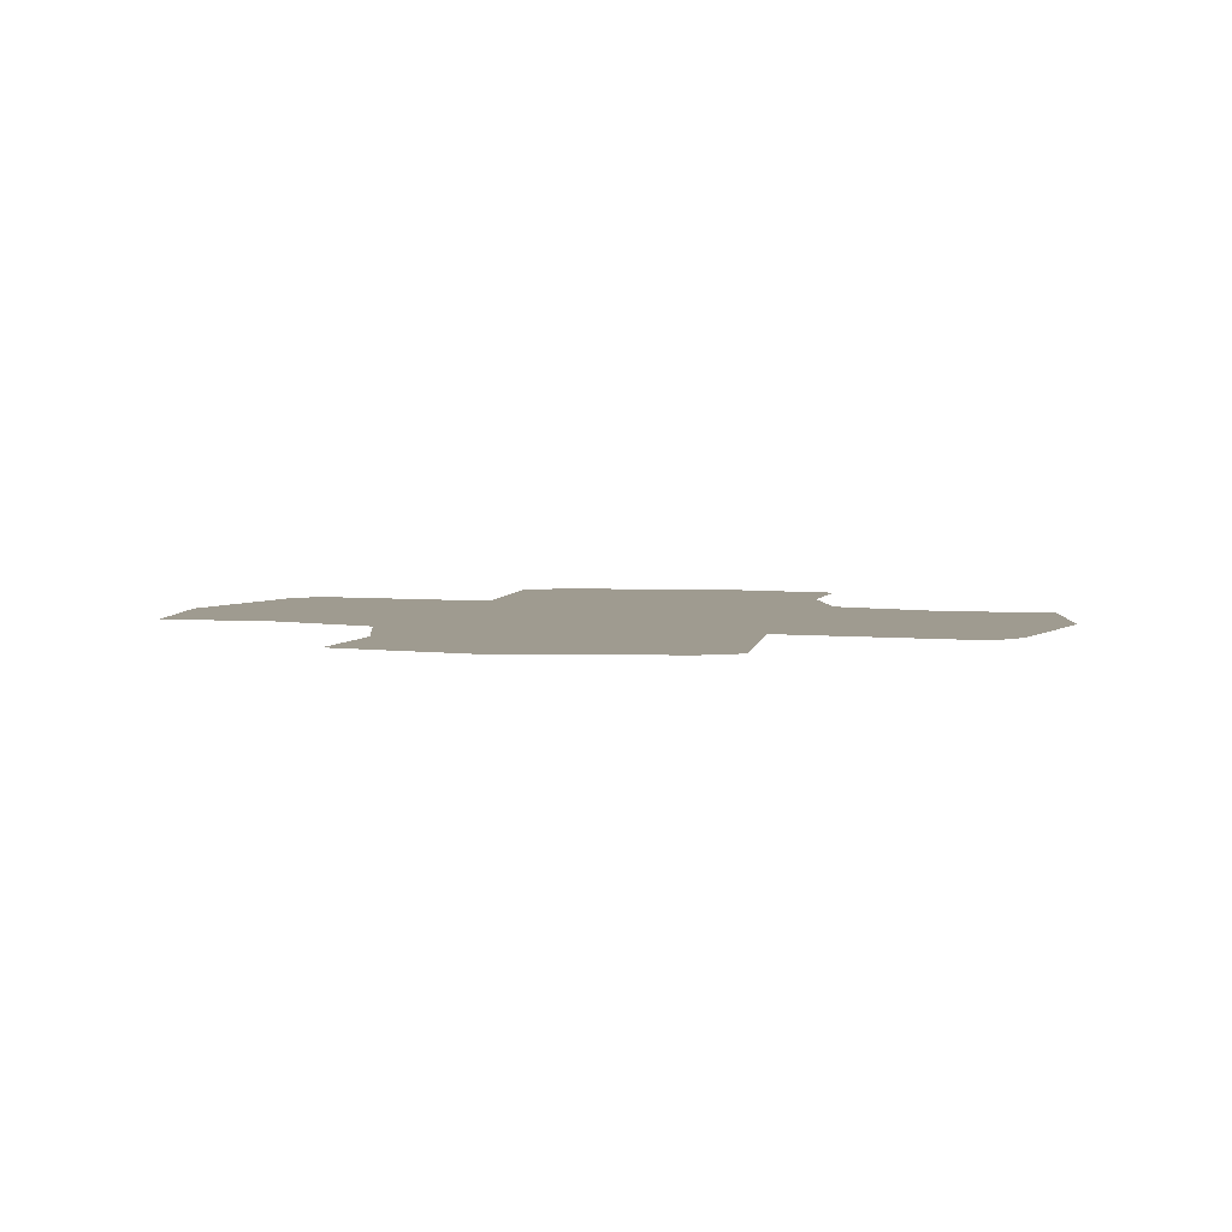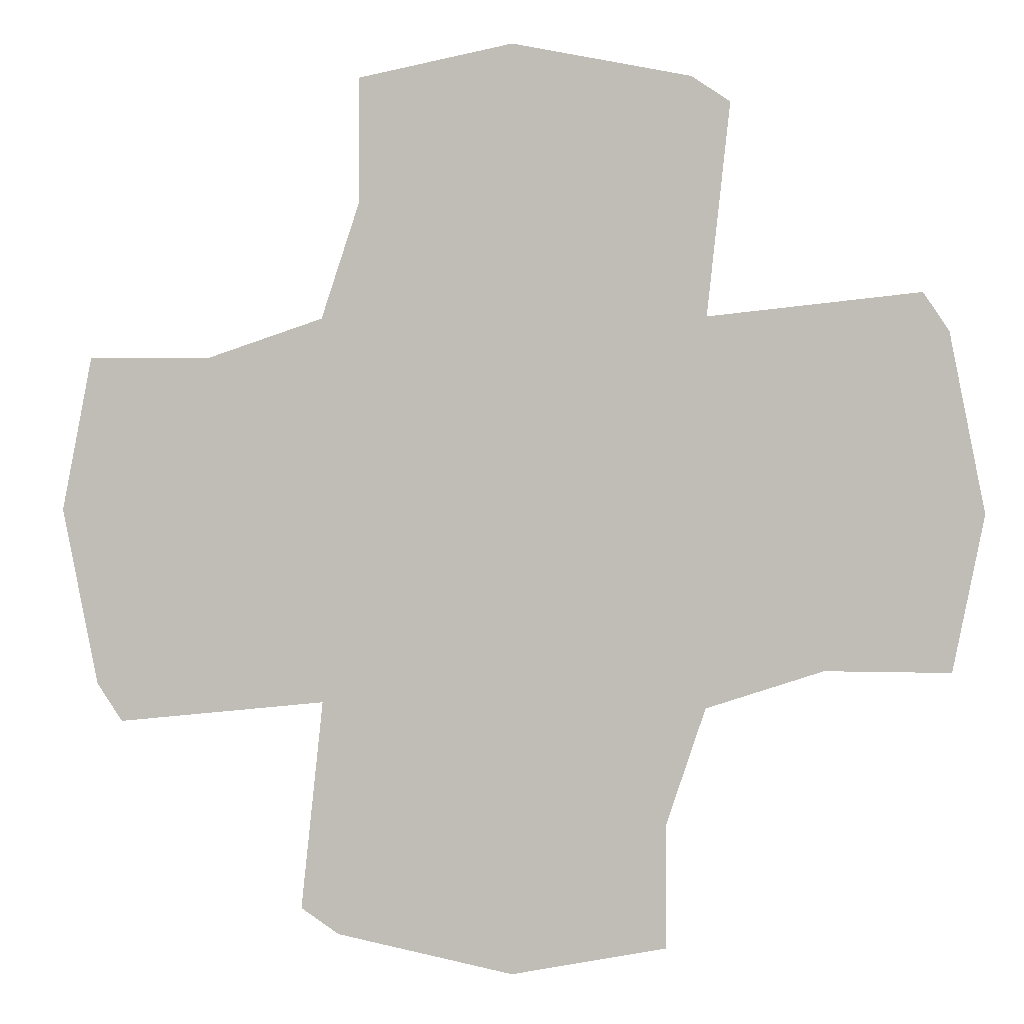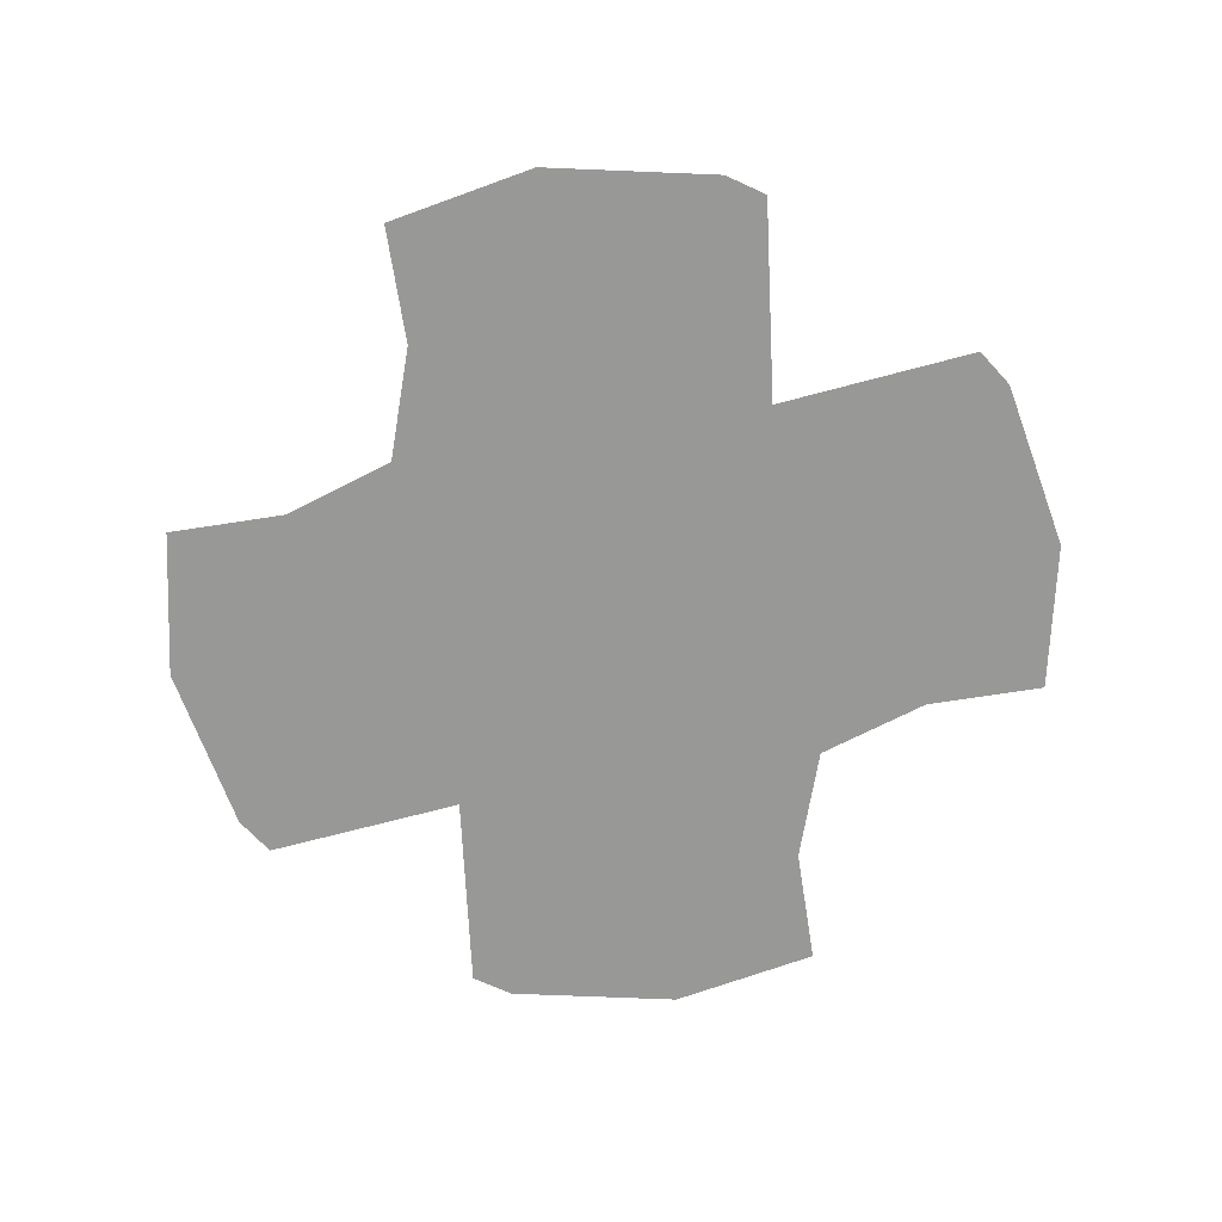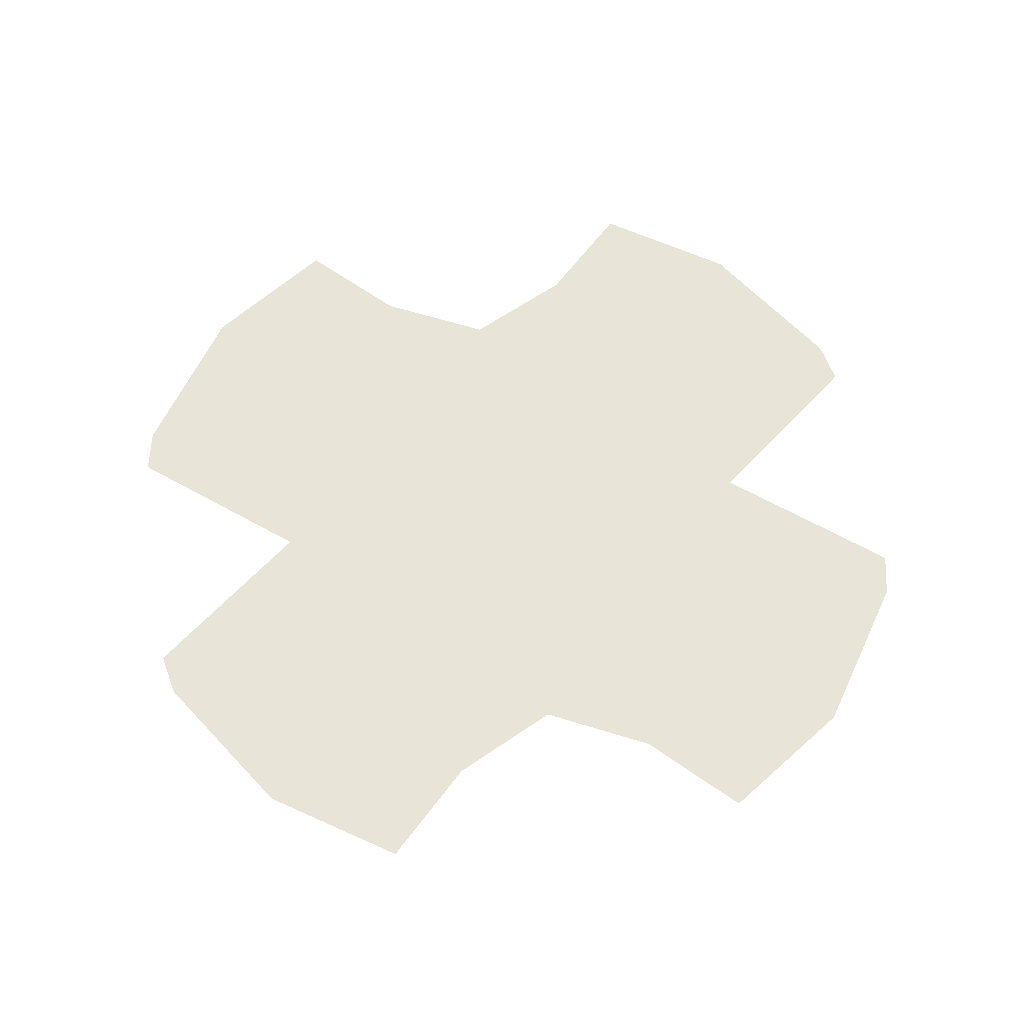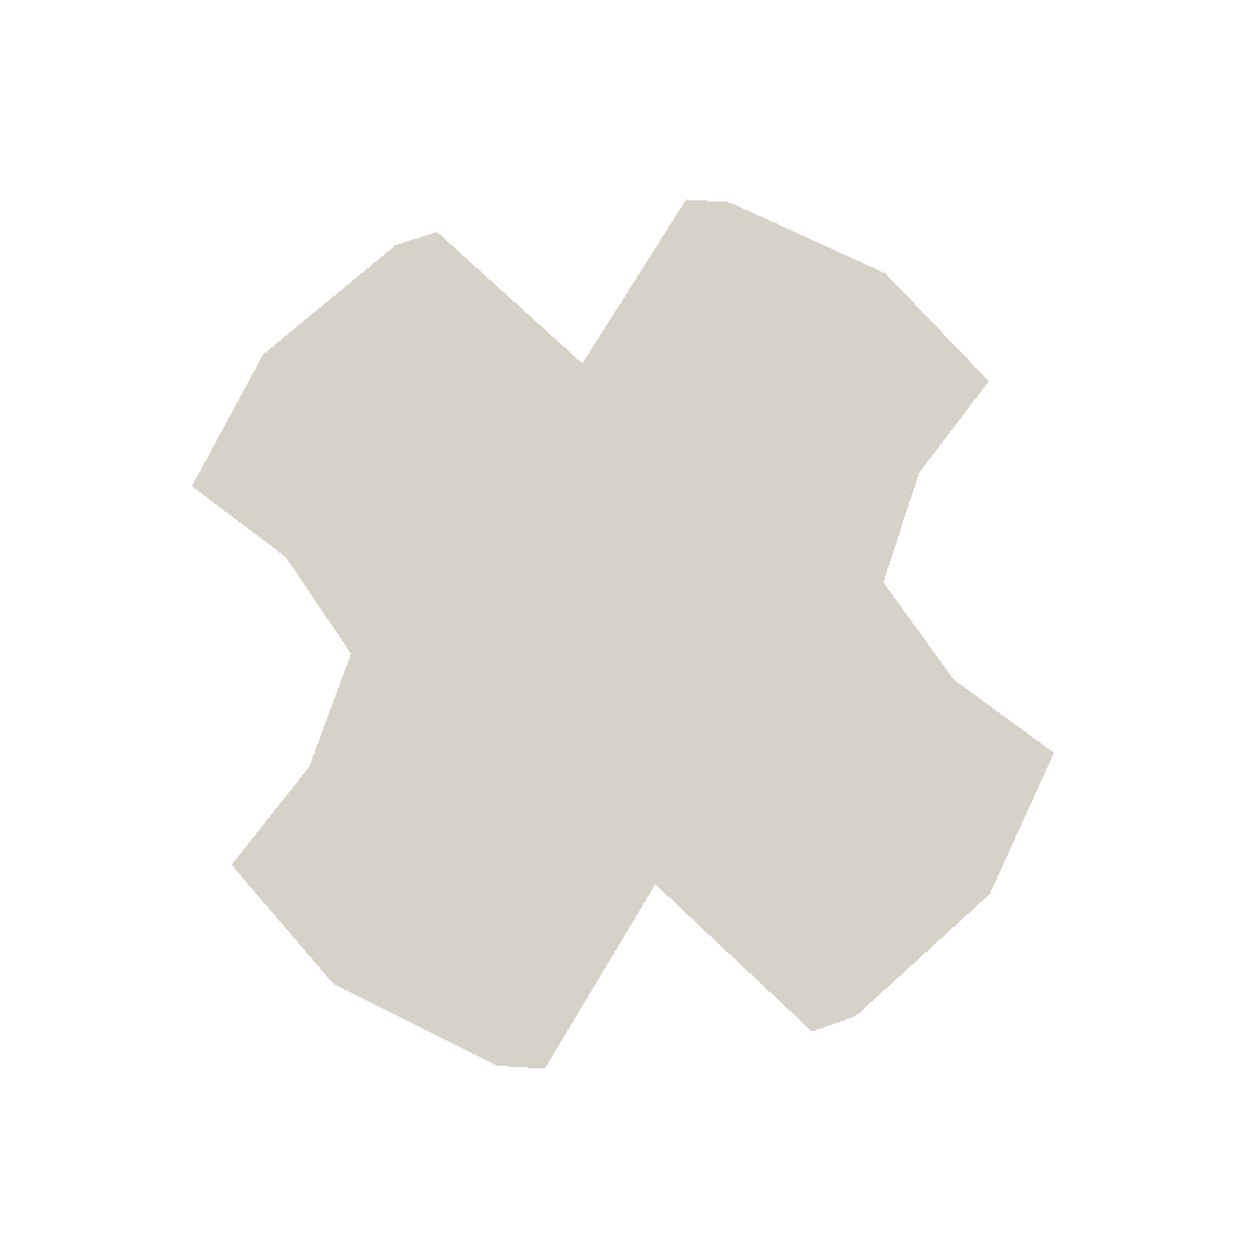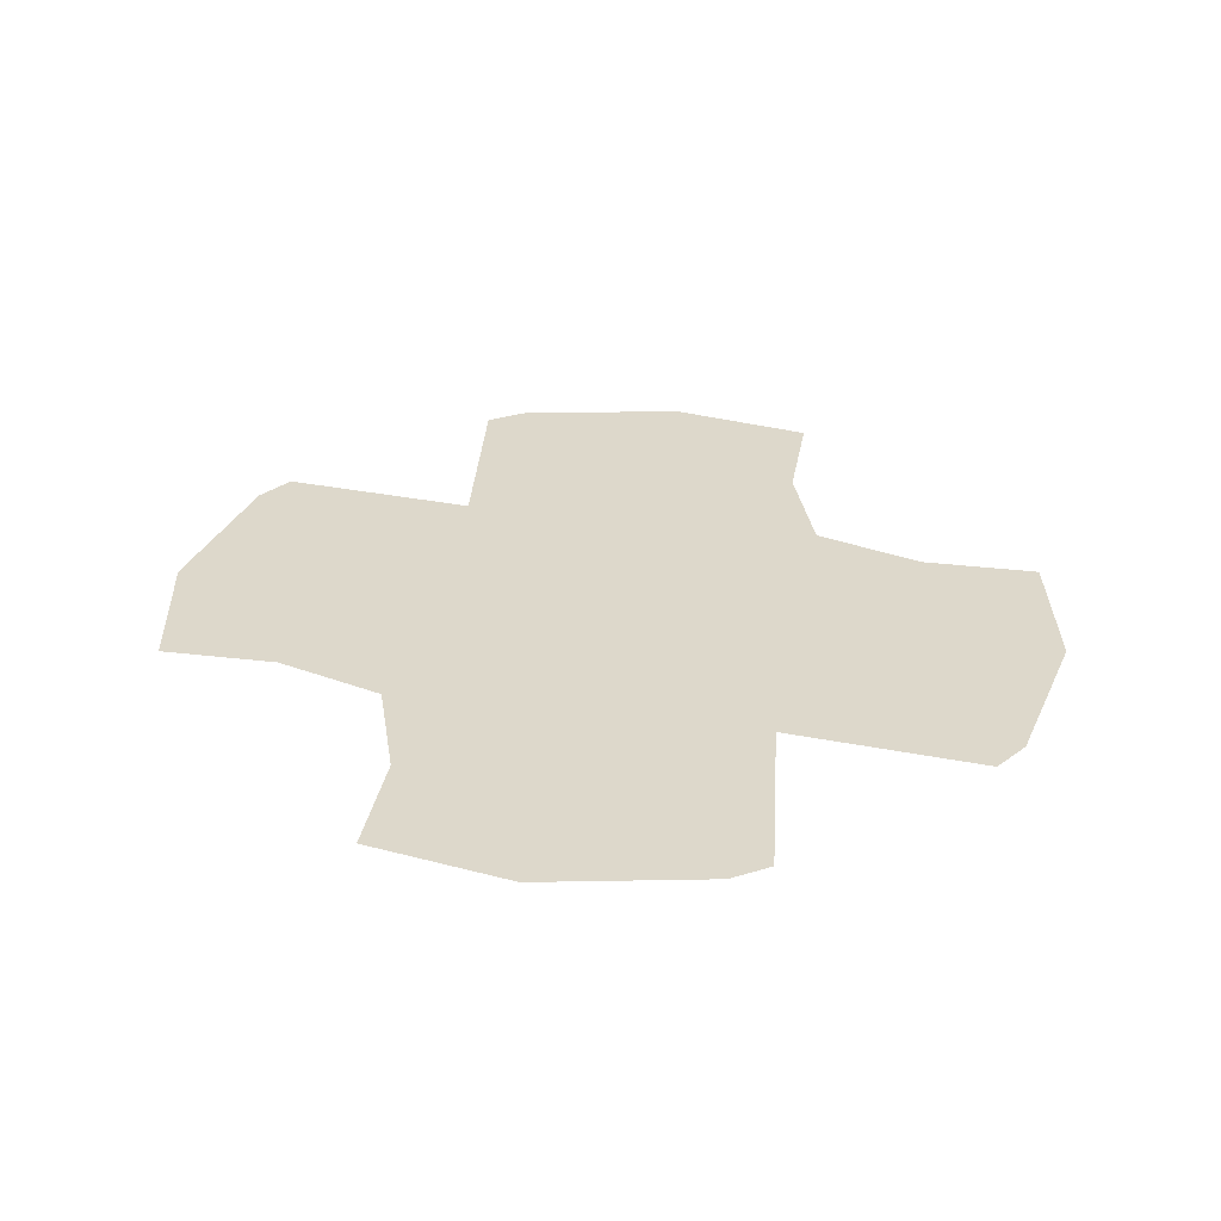
<metadata>
{"format":"obj","ext":"obj","renderer":"f3d","projection":"perspective","resolution":1024,"background":"white","views":[{"elev":4.1,"azim":104.1,"up":"+Y"},{"elev":2.1,"azim":-171.7,"up":"+Z"},{"elev":-68.5,"azim":98.9,"up":"+Y"},{"elev":60.7,"azim":36.2,"up":"+Y"},{"elev":77.9,"azim":127.2,"up":"+Y"},{"elev":31.2,"azim":99.8,"up":"+Y"}]}
</metadata>
<code>
v 0.2801 0 0.1
v 0.2772 0 -0.1148
v 0.3 0 0
v 0.2801 0 0.1
v 0.2 0 0.1
v 0.2606 0 -0.1396
v 0.2772 0 -0.1148
v 0.125 0 0.125
v 0.125 0 -0.125
v 0.2606 0 -0.1396
v 0.2 0 0.1
v 0.1 0 0.2801
v 0 0 0.3
v -0.1148 0 0.2772
v -0.1396 0 0.2606
v 0.1 0 0.2
v 0.1 0 0.2801
v -0.1148 0 0.2772
v -0.125 0 0.125
v 0.125 0 0.125
v 0.1 0 0.2
v -0.1396 0 0.2606
v -0.2772 0 0.1148
v -0.3 0 0
v -0.2801 0 -0.1
v -0.2 0 -0.1
v -0.2606 0 0.1396
v -0.2772 0 0.1148
v -0.2801 0 -0.1
v -0.125 0 0.125
v -0.2606 0 0.1396
v -0.2 0 -0.1
v -0.125 0 -0.125
v -0.1 0 -0.2801
v 0 0 -0.3
v 0.1148 0 -0.2772
v 0.1396 0 -0.2606
v -0.1 0 -0.2
v -0.1 0 -0.2801
v 0.1148 0 -0.2772
v -0.125 0 -0.125
v -0.1 0 -0.2
v 0.1396 0 -0.2606
v 0.125 0 -0.125
v -0.125 0 -0.125
v 0.125 0 -0.125
v 0.125 0 0.125
v -0.125 0 0.125
g mesh7198
f 1 2 3
f 4 5 6
f 6 7 4
f 8 9 10
f 10 11 8
f 12 13 14
f 15 16 17
f 17 18 15
f 19 20 21
f 21 22 19
f 23 24 25
f 26 27 28
f 28 29 26
f 30 31 32
f 32 33 30
f 34 35 36
f 37 38 39
f 39 40 37
f 41 42 43
f 43 44 41
f 45 46 47
f 47 48 45

</code>
